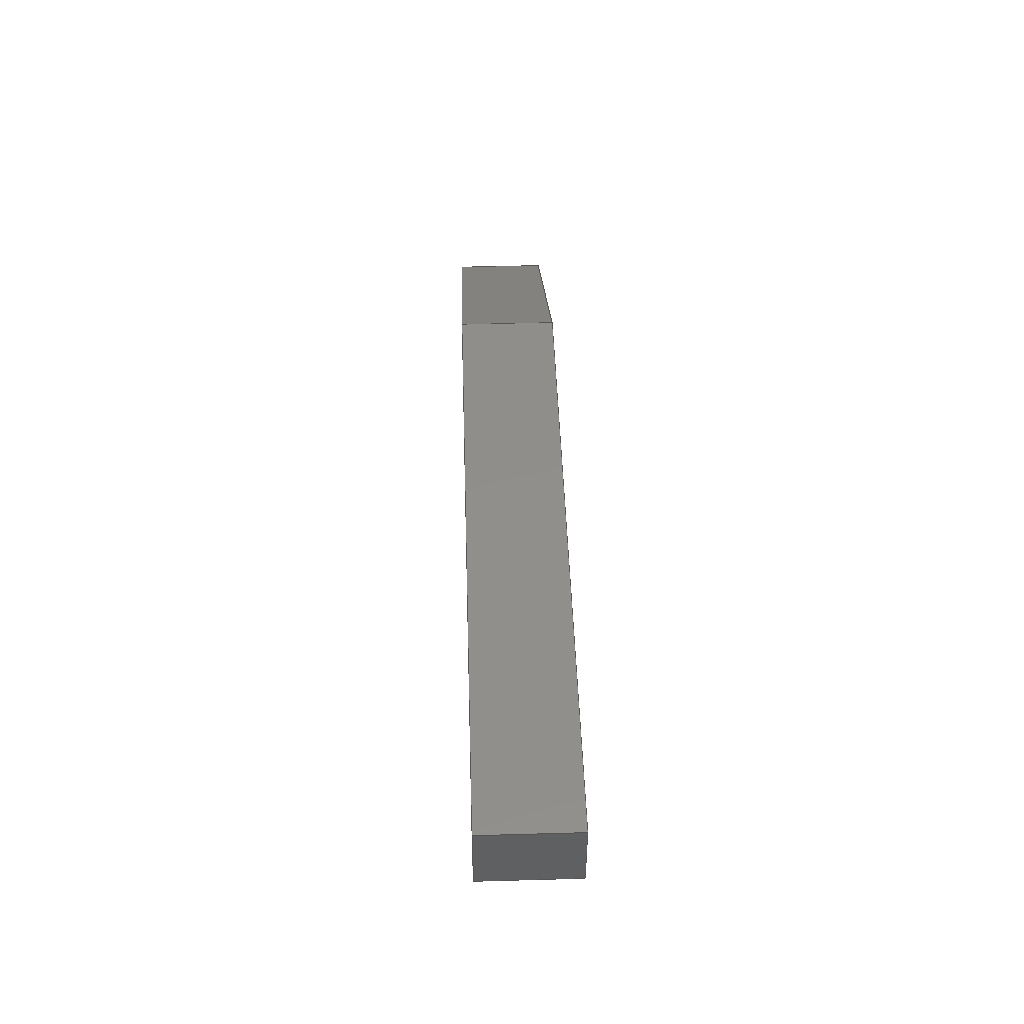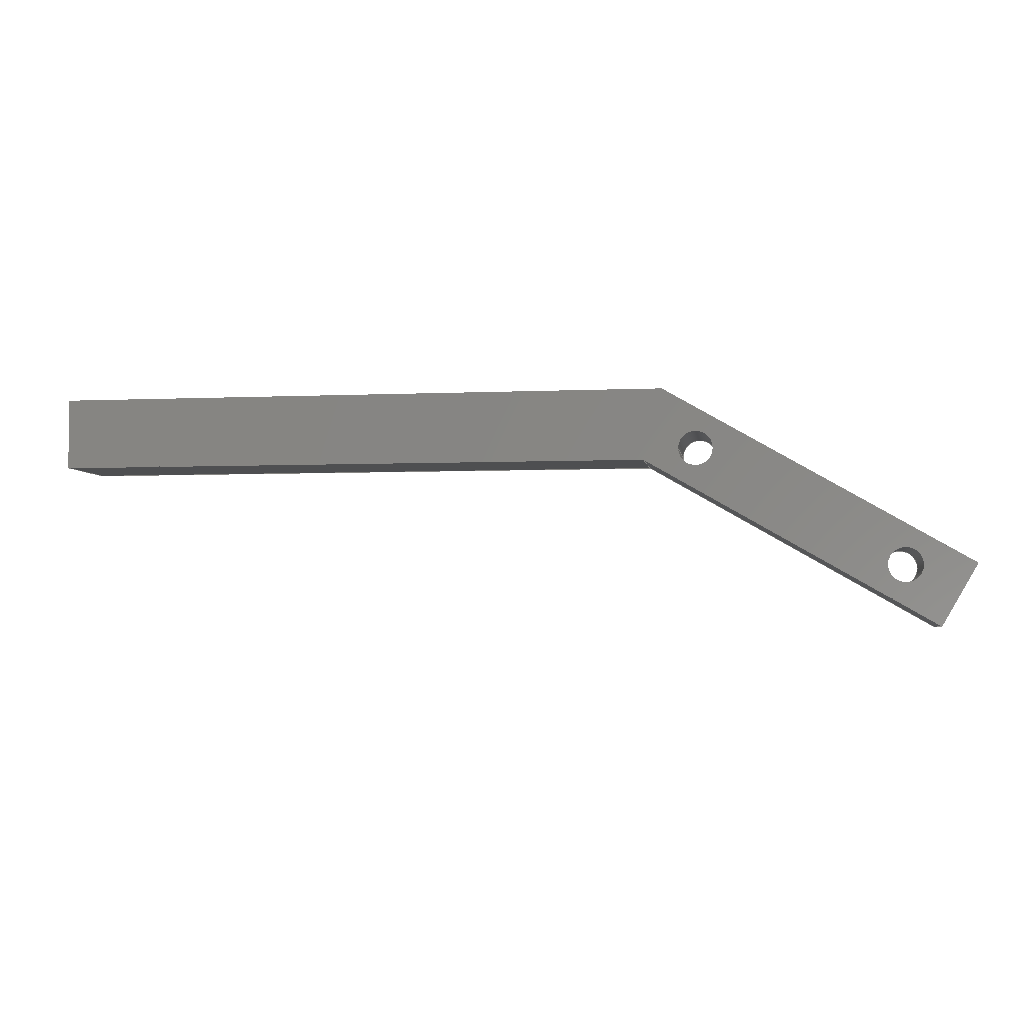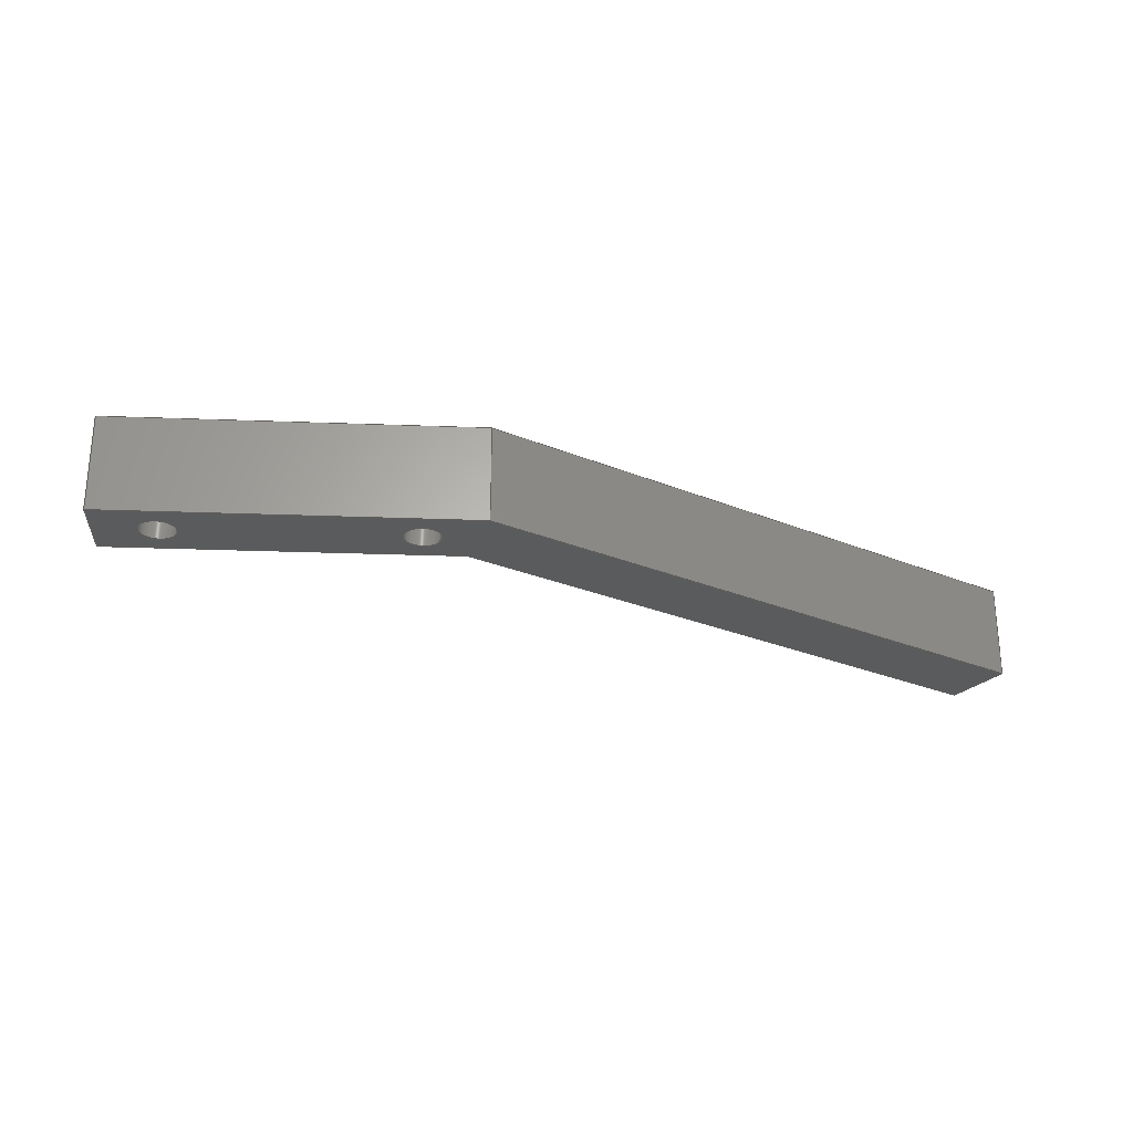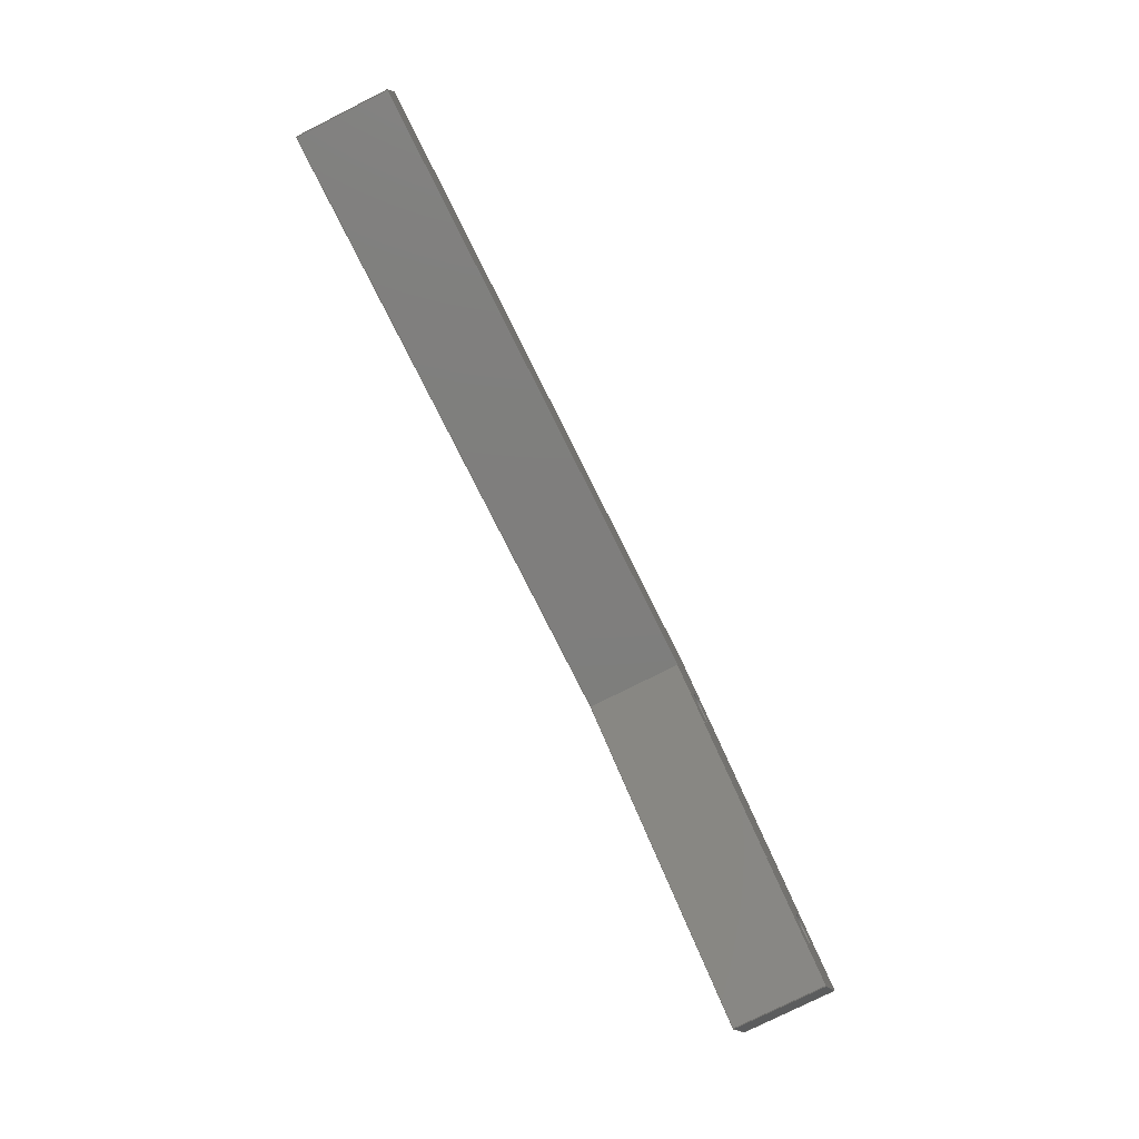
<metadata>
{"format":"step","ext":"step","renderer":"f3d","projection":"perspective","resolution":1024,"background":"white","views":[{"elev":47.5,"azim":-91.8,"up":"+Y"},{"elev":-4.0,"azim":8.7,"up":"+Y"},{"elev":-26.2,"azim":146.6,"up":"+Z"},{"elev":-78.1,"azim":-63.4,"up":"+Y"}]}
</metadata>
<code>
ISO-10303-21;
DATA;
#1=MECHANICAL_DESIGN_GEOMETRIC_PRESENTATION_REPRESENTATION('',(#4),#318);
#2=SHAPE_REPRESENTATION_RELATIONSHIP('SRR','None',#325,#3);
#3=ADVANCED_BREP_SHAPE_REPRESENTATION('',(#5),#317);
#4=STYLED_ITEM('',(#334),#5);
#5=MANIFOLD_SOLID_BREP('Body1',#186);
#6=FACE_BOUND('',#37,.T.);
#7=FACE_BOUND('',#38,.T.);
#8=FACE_BOUND('',#40,.T.);
#9=FACE_BOUND('',#41,.T.);
#10=PLANE('',#206);
#11=PLANE('',#207);
#12=PLANE('',#208);
#13=PLANE('',#209);
#14=PLANE('',#210);
#15=PLANE('',#211);
#16=PLANE('',#212);
#17=PLANE('',#213);
#18=FACE_OUTER_BOUND('',#28,.T.);
#19=FACE_OUTER_BOUND('',#29,.T.);
#20=FACE_OUTER_BOUND('',#30,.T.);
#21=FACE_OUTER_BOUND('',#31,.T.);
#22=FACE_OUTER_BOUND('',#32,.T.);
#23=FACE_OUTER_BOUND('',#33,.T.);
#24=FACE_OUTER_BOUND('',#34,.T.);
#25=FACE_OUTER_BOUND('',#35,.T.);
#26=FACE_OUTER_BOUND('',#36,.T.);
#27=FACE_OUTER_BOUND('',#39,.T.);
#28=EDGE_LOOP('',(#126,#127,#128,#129));
#29=EDGE_LOOP('',(#130,#131,#132,#133));
#30=EDGE_LOOP('',(#134,#135,#136,#137));
#31=EDGE_LOOP('',(#138,#139,#140,#141));
#32=EDGE_LOOP('',(#142,#143,#144,#145));
#33=EDGE_LOOP('',(#146,#147,#148,#149));
#34=EDGE_LOOP('',(#150,#151,#152,#153));
#35=EDGE_LOOP('',(#154,#155,#156,#157));
#36=EDGE_LOOP('',(#158,#159,#160,#161,#162,#163));
#37=EDGE_LOOP('',(#164));
#38=EDGE_LOOP('',(#165));
#39=EDGE_LOOP('',(#166,#167,#168,#169,#170,#171));
#40=EDGE_LOOP('',(#172));
#41=EDGE_LOOP('',(#173));
#42=LINE('',#269,#62);
#43=LINE('',#275,#63);
#44=LINE('',#280,#64);
#45=LINE('',#282,#65);
#46=LINE('',#284,#66);
#47=LINE('',#285,#67);
#48=LINE('',#288,#68);
#49=LINE('',#290,#69);
#50=LINE('',#291,#70);
#51=LINE('',#294,#71);
#52=LINE('',#296,#72);
#53=LINE('',#297,#73);
#54=LINE('',#300,#74);
#55=LINE('',#302,#75);
#56=LINE('',#303,#76);
#57=LINE('',#306,#77);
#58=LINE('',#308,#78);
#59=LINE('',#309,#79);
#60=LINE('',#311,#80);
#61=LINE('',#312,#81);
#62=VECTOR('',#220,0.15);
#63=VECTOR('',#227,0.15);
#64=VECTOR('',#232,1);
#65=VECTOR('',#233,1);
#66=VECTOR('',#234,1);
#67=VECTOR('',#235,1);
#68=VECTOR('',#238,1);
#69=VECTOR('',#239,1);
#70=VECTOR('',#240,1);
#71=VECTOR('',#243,1);
#72=VECTOR('',#244,1);
#73=VECTOR('',#245,1);
#74=VECTOR('',#248,1);
#75=VECTOR('',#249,1);
#76=VECTOR('',#250,1);
#77=VECTOR('',#253,1);
#78=VECTOR('',#254,1);
#79=VECTOR('',#255,1);
#80=VECTOR('',#258,1);
#81=VECTOR('',#259,1);
#82=CIRCLE('',#201,0.15);
#83=CIRCLE('',#202,0.15);
#84=CIRCLE('',#204,0.15);
#85=CIRCLE('',#205,0.15);
#86=VERTEX_POINT('',#266);
#87=VERTEX_POINT('',#268);
#88=VERTEX_POINT('',#272);
#89=VERTEX_POINT('',#274);
#90=VERTEX_POINT('',#278);
#91=VERTEX_POINT('',#279);
#92=VERTEX_POINT('',#281);
#93=VERTEX_POINT('',#283);
#94=VERTEX_POINT('',#287);
#95=VERTEX_POINT('',#289);
#96=VERTEX_POINT('',#293);
#97=VERTEX_POINT('',#295);
#98=VERTEX_POINT('',#299);
#99=VERTEX_POINT('',#301);
#100=VERTEX_POINT('',#305);
#101=VERTEX_POINT('',#307);
#102=EDGE_CURVE('',#86,#86,#82,.T.);
#103=EDGE_CURVE('',#86,#87,#42,.T.);
#104=EDGE_CURVE('',#87,#87,#83,.T.);
#105=EDGE_CURVE('',#88,#88,#84,.T.);
#106=EDGE_CURVE('',#88,#89,#43,.T.);
#107=EDGE_CURVE('',#89,#89,#85,.T.);
#108=EDGE_CURVE('',#90,#91,#44,.T.);
#109=EDGE_CURVE('',#90,#92,#45,.T.);
#110=EDGE_CURVE('',#93,#92,#46,.T.);
#111=EDGE_CURVE('',#91,#93,#47,.T.);
#112=EDGE_CURVE('',#91,#94,#48,.T.);
#113=EDGE_CURVE('',#95,#93,#49,.T.);
#114=EDGE_CURVE('',#94,#95,#50,.T.);
#115=EDGE_CURVE('',#94,#96,#51,.T.);
#116=EDGE_CURVE('',#97,#95,#52,.T.);
#117=EDGE_CURVE('',#96,#97,#53,.T.);
#118=EDGE_CURVE('',#96,#98,#54,.T.);
#119=EDGE_CURVE('',#99,#97,#55,.T.);
#120=EDGE_CURVE('',#98,#99,#56,.T.);
#121=EDGE_CURVE('',#100,#98,#57,.T.);
#122=EDGE_CURVE('',#101,#99,#58,.T.);
#123=EDGE_CURVE('',#100,#101,#59,.T.);
#124=EDGE_CURVE('',#90,#100,#60,.T.);
#125=EDGE_CURVE('',#92,#101,#61,.T.);
#126=ORIENTED_EDGE('',*,*,#102,.F.);
#127=ORIENTED_EDGE('',*,*,#103,.T.);
#128=ORIENTED_EDGE('',*,*,#104,.F.);
#129=ORIENTED_EDGE('',*,*,#103,.F.);
#130=ORIENTED_EDGE('',*,*,#105,.F.);
#131=ORIENTED_EDGE('',*,*,#106,.T.);
#132=ORIENTED_EDGE('',*,*,#107,.F.);
#133=ORIENTED_EDGE('',*,*,#106,.F.);
#134=ORIENTED_EDGE('',*,*,#108,.F.);
#135=ORIENTED_EDGE('',*,*,#109,.T.);
#136=ORIENTED_EDGE('',*,*,#110,.F.);
#137=ORIENTED_EDGE('',*,*,#111,.F.);
#138=ORIENTED_EDGE('',*,*,#112,.F.);
#139=ORIENTED_EDGE('',*,*,#111,.T.);
#140=ORIENTED_EDGE('',*,*,#113,.F.);
#141=ORIENTED_EDGE('',*,*,#114,.F.);
#142=ORIENTED_EDGE('',*,*,#115,.F.);
#143=ORIENTED_EDGE('',*,*,#114,.T.);
#144=ORIENTED_EDGE('',*,*,#116,.F.);
#145=ORIENTED_EDGE('',*,*,#117,.F.);
#146=ORIENTED_EDGE('',*,*,#118,.F.);
#147=ORIENTED_EDGE('',*,*,#117,.T.);
#148=ORIENTED_EDGE('',*,*,#119,.F.);
#149=ORIENTED_EDGE('',*,*,#120,.F.);
#150=ORIENTED_EDGE('',*,*,#121,.T.);
#151=ORIENTED_EDGE('',*,*,#120,.T.);
#152=ORIENTED_EDGE('',*,*,#122,.F.);
#153=ORIENTED_EDGE('',*,*,#123,.F.);
#154=ORIENTED_EDGE('',*,*,#124,.T.);
#155=ORIENTED_EDGE('',*,*,#123,.T.);
#156=ORIENTED_EDGE('',*,*,#125,.F.);
#157=ORIENTED_EDGE('',*,*,#109,.F.);
#158=ORIENTED_EDGE('',*,*,#125,.T.);
#159=ORIENTED_EDGE('',*,*,#122,.T.);
#160=ORIENTED_EDGE('',*,*,#119,.T.);
#161=ORIENTED_EDGE('',*,*,#116,.T.);
#162=ORIENTED_EDGE('',*,*,#113,.T.);
#163=ORIENTED_EDGE('',*,*,#110,.T.);
#164=ORIENTED_EDGE('',*,*,#102,.T.);
#165=ORIENTED_EDGE('',*,*,#105,.T.);
#166=ORIENTED_EDGE('',*,*,#124,.F.);
#167=ORIENTED_EDGE('',*,*,#108,.T.);
#168=ORIENTED_EDGE('',*,*,#112,.T.);
#169=ORIENTED_EDGE('',*,*,#115,.T.);
#170=ORIENTED_EDGE('',*,*,#118,.T.);
#171=ORIENTED_EDGE('',*,*,#121,.F.);
#172=ORIENTED_EDGE('',*,*,#104,.T.);
#173=ORIENTED_EDGE('',*,*,#107,.T.);
#174=CYLINDRICAL_SURFACE('',#200,0.15);
#175=CYLINDRICAL_SURFACE('',#203,0.15);
#176=ADVANCED_FACE('',(#18),#174,.F.);
#177=ADVANCED_FACE('',(#19),#175,.F.);
#178=ADVANCED_FACE('',(#20),#10,.T.);
#179=ADVANCED_FACE('',(#21),#11,.T.);
#180=ADVANCED_FACE('',(#22),#12,.T.);
#181=ADVANCED_FACE('',(#23),#13,.T.);
#182=ADVANCED_FACE('',(#24),#14,.T.);
#183=ADVANCED_FACE('',(#25),#15,.T.);
#184=ADVANCED_FACE('',(#26,#6,#7),#16,.T.);
#185=ADVANCED_FACE('',(#27,#8,#9),#17,.F.);
#186=CLOSED_SHELL('',(#176,#177,#178,#179,#180,#181,#182,#183,#184,#185));
#187=DERIVED_UNIT_ELEMENT(#189,1);
#188=DERIVED_UNIT_ELEMENT(#320,3);
#189=(
MASS_UNIT()
NAMED_UNIT(*)
SI_UNIT(.KILO.,.GRAM.)
);
#190=DERIVED_UNIT((#187,#188));
#191=MEASURE_REPRESENTATION_ITEM('density measure',
POSITIVE_RATIO_MEASURE(7850),#190);
#192=PROPERTY_DEFINITION_REPRESENTATION(#197,#194);
#193=PROPERTY_DEFINITION_REPRESENTATION(#198,#195);
#194=REPRESENTATION('material name',(#196),#317);
#195=REPRESENTATION('density',(#191),#317);
#196=DESCRIPTIVE_REPRESENTATION_ITEM('Steel','Steel');
#197=PROPERTY_DEFINITION('material property','material name',#327);
#198=PROPERTY_DEFINITION('material property','density of part',#327);
#199=AXIS2_PLACEMENT_3D('placement',#264,#214,#215);
#200=AXIS2_PLACEMENT_3D('',#265,#216,#217);
#201=AXIS2_PLACEMENT_3D('',#267,#218,#219);
#202=AXIS2_PLACEMENT_3D('',#270,#221,#222);
#203=AXIS2_PLACEMENT_3D('',#271,#223,#224);
#204=AXIS2_PLACEMENT_3D('',#273,#225,#226);
#205=AXIS2_PLACEMENT_3D('',#276,#228,#229);
#206=AXIS2_PLACEMENT_3D('',#277,#230,#231);
#207=AXIS2_PLACEMENT_3D('',#286,#236,#237);
#208=AXIS2_PLACEMENT_3D('',#292,#241,#242);
#209=AXIS2_PLACEMENT_3D('',#298,#246,#247);
#210=AXIS2_PLACEMENT_3D('',#304,#251,#252);
#211=AXIS2_PLACEMENT_3D('',#310,#256,#257);
#212=AXIS2_PLACEMENT_3D('',#313,#260,#261);
#213=AXIS2_PLACEMENT_3D('',#314,#262,#263);
#214=DIRECTION('axis',(0,0,1));
#215=DIRECTION('refdir',(1,0,0));
#216=DIRECTION('center_axis',(0,0,-1));
#217=DIRECTION('ref_axis',(1,0,0));
#218=DIRECTION('center_axis',(0,0,-1));
#219=DIRECTION('ref_axis',(1,0,0));
#220=DIRECTION('',(0,0,-1));
#221=DIRECTION('center_axis',(0,0,1));
#222=DIRECTION('ref_axis',(1,0,0));
#223=DIRECTION('center_axis',(0,0,-1));
#224=DIRECTION('ref_axis',(1,0,0));
#225=DIRECTION('center_axis',(0,0,-1));
#226=DIRECTION('ref_axis',(1,0,0));
#227=DIRECTION('',(0,0,-1));
#228=DIRECTION('center_axis',(0,0,1));
#229=DIRECTION('ref_axis',(1,0,0));
#230=DIRECTION('center_axis',(-1,0,0));
#231=DIRECTION('ref_axis',(0,-1,0));
#232=DIRECTION('',(0,1,0));
#233=DIRECTION('',(0,0,1));
#234=DIRECTION('',(0,-1,0));
#235=DIRECTION('',(0,0,1));
#236=DIRECTION('center_axis',(0,1,0));
#237=DIRECTION('ref_axis',(-1,0,0));
#238=DIRECTION('',(1,0,0));
#239=DIRECTION('',(-1,0,0));
#240=DIRECTION('',(0,0,1));
#241=DIRECTION('center_axis',(0.5,0.866,0));
#242=DIRECTION('ref_axis',(-0.866,0.5,0));
#243=DIRECTION('',(0.866,-0.5,0));
#244=DIRECTION('',(-0.866,0.5,0));
#245=DIRECTION('',(0,0,1));
#246=DIRECTION('center_axis',(0.866,-0.5,0));
#247=DIRECTION('ref_axis',(0.5,0.866,0));
#248=DIRECTION('',(-0.5,-0.866,0));
#249=DIRECTION('',(0.5,0.866,0));
#250=DIRECTION('',(0,0,1));
#251=DIRECTION('center_axis',(-0.5,-0.866,0));
#252=DIRECTION('ref_axis',(0.866,-0.5,0));
#253=DIRECTION('',(0.866,-0.5,0));
#254=DIRECTION('',(0.866,-0.5,0));
#255=DIRECTION('',(0,0,1));
#256=DIRECTION('center_axis',(0,-1,0));
#257=DIRECTION('ref_axis',(1,0,0));
#258=DIRECTION('',(1,0,0));
#259=DIRECTION('',(1,0,0));
#260=DIRECTION('center_axis',(0,0,1));
#261=DIRECTION('ref_axis',(1,0,0));
#262=DIRECTION('center_axis',(0,0,1));
#263=DIRECTION('ref_axis',(1,0,0));
#264=CARTESIAN_POINT('',(0,0,0));
#265=CARTESIAN_POINT('Origin',(5.583,-0.5098,0.8));
#266=CARTESIAN_POINT('',(5.433,-0.5098,0.8));
#267=CARTESIAN_POINT('Origin',(5.583,-0.5098,0.8));
#268=CARTESIAN_POINT('',(5.433,-0.5098,0));
#269=CARTESIAN_POINT('',(5.433,-0.5098,0.8));
#270=CARTESIAN_POINT('Origin',(5.583,-0.5098,0));
#271=CARTESIAN_POINT('Origin',(7.315,-1.51,0.8));
#272=CARTESIAN_POINT('',(7.165,-1.51,0.8));
#273=CARTESIAN_POINT('Origin',(7.315,-1.51,0.8));
#274=CARTESIAN_POINT('',(7.165,-1.51,0));
#275=CARTESIAN_POINT('',(7.165,-1.51,0.8));
#276=CARTESIAN_POINT('Origin',(7.315,-1.51,0));
#277=CARTESIAN_POINT('Origin',(0,0,0));
#278=CARTESIAN_POINT('',(0,-0.6,0));
#279=CARTESIAN_POINT('',(0,0,0));
#280=CARTESIAN_POINT('',(0,-0.6,0));
#281=CARTESIAN_POINT('',(0,-0.6,0.8));
#282=CARTESIAN_POINT('',(0,-0.6,0));
#283=CARTESIAN_POINT('',(0,0,0.8));
#284=CARTESIAN_POINT('',(0,-0.6,0.8));
#285=CARTESIAN_POINT('',(0,0,0));
#286=CARTESIAN_POINT('Origin',(5.3,0,0));
#287=CARTESIAN_POINT('',(5.3,0,0));
#288=CARTESIAN_POINT('',(0,0,0));
#289=CARTESIAN_POINT('',(5.3,0,0.8));
#290=CARTESIAN_POINT('',(0,0,0.8));
#291=CARTESIAN_POINT('',(5.3,0,0));
#292=CARTESIAN_POINT('Origin',(7.898,-1.5,0));
#293=CARTESIAN_POINT('',(7.898,-1.5,0));
#294=CARTESIAN_POINT('',(5.3,0,0));
#295=CARTESIAN_POINT('',(7.898,-1.5,0.8));
#296=CARTESIAN_POINT('',(5.3,0,0.8));
#297=CARTESIAN_POINT('',(7.898,-1.5,0));
#298=CARTESIAN_POINT('Origin',(7.598,-2.02,0));
#299=CARTESIAN_POINT('',(7.598,-2.02,0));
#300=CARTESIAN_POINT('',(7.898,-1.5,0));
#301=CARTESIAN_POINT('',(7.598,-2.02,0.8));
#302=CARTESIAN_POINT('',(7.898,-1.5,0.8));
#303=CARTESIAN_POINT('',(7.598,-2.02,0));
#304=CARTESIAN_POINT('Origin',(5.139,-0.6,0));
#305=CARTESIAN_POINT('',(5.139,-0.6,0));
#306=CARTESIAN_POINT('',(5.139,-0.6,0));
#307=CARTESIAN_POINT('',(5.139,-0.6,0.8));
#308=CARTESIAN_POINT('',(5.139,-0.6,0.8));
#309=CARTESIAN_POINT('',(5.139,-0.6,0));
#310=CARTESIAN_POINT('Origin',(0,-0.6,0));
#311=CARTESIAN_POINT('',(0,-0.6,0));
#312=CARTESIAN_POINT('',(0,-0.6,0.8));
#313=CARTESIAN_POINT('Origin',(3.949,-1.01,0.8));
#314=CARTESIAN_POINT('Origin',(3.949,-1.01,0));
#315=UNCERTAINTY_MEASURE_WITH_UNIT(LENGTH_MEASURE(0.001),#319,
'DISTANCE_ACCURACY_VALUE',
'Maximum model space distance between geometric entities at asserted c
onnectivities');
#316=UNCERTAINTY_MEASURE_WITH_UNIT(LENGTH_MEASURE(0.001),#319,
'DISTANCE_ACCURACY_VALUE',
'Maximum model space distance between geometric entities at asserted c
onnectivities');
#317=(
GEOMETRIC_REPRESENTATION_CONTEXT(3)
GLOBAL_UNCERTAINTY_ASSIGNED_CONTEXT((#315))
GLOBAL_UNIT_ASSIGNED_CONTEXT((#319,#321,#322))
REPRESENTATION_CONTEXT('','3D')
);
#318=(
GEOMETRIC_REPRESENTATION_CONTEXT(3)
GLOBAL_UNCERTAINTY_ASSIGNED_CONTEXT((#316))
GLOBAL_UNIT_ASSIGNED_CONTEXT((#319,#321,#322))
REPRESENTATION_CONTEXT('','3D')
);
#319=(
LENGTH_UNIT()
NAMED_UNIT(*)
SI_UNIT(.CENTI.,.METRE.)
);
#320=(
LENGTH_UNIT()
NAMED_UNIT(*)
SI_UNIT($,.METRE.)
);
#321=(
NAMED_UNIT(*)
PLANE_ANGLE_UNIT()
SI_UNIT($,.RADIAN.)
);
#322=(
NAMED_UNIT(*)
SI_UNIT($,.STERADIAN.)
SOLID_ANGLE_UNIT()
);
#323=SHAPE_DEFINITION_REPRESENTATION(#324,#325);
#324=PRODUCT_DEFINITION_SHAPE('',$,#327);
#325=SHAPE_REPRESENTATION('',(#199),#317);
#326=PRODUCT_DEFINITION_CONTEXT('part definition',#331,'design');
#327=PRODUCT_DEFINITION('Untitled','Untitled',#328,#326);
#328=PRODUCT_DEFINITION_FORMATION('',$,#333);
#329=PRODUCT_RELATED_PRODUCT_CATEGORY('Untitled','Untitled',(#333));
#330=APPLICATION_PROTOCOL_DEFINITION('international standard',
'automotive_design',2009,#331);
#331=APPLICATION_CONTEXT(
'Core Data for Automotive Mechanical Design Process');
#332=PRODUCT_CONTEXT('part definition',#331,'mechanical');
#333=PRODUCT('Untitled','Untitled',$,(#332));
#334=PRESENTATION_STYLE_ASSIGNMENT((#335));
#335=SURFACE_STYLE_USAGE(.BOTH.,#336);
#336=SURFACE_SIDE_STYLE('',(#337));
#337=SURFACE_STYLE_FILL_AREA(#338);
#338=FILL_AREA_STYLE('Steel - Satin',(#339));
#339=FILL_AREA_STYLE_COLOUR('Steel - Satin',#340);
#340=COLOUR_RGB('Steel - Satin',0.6275,0.6275,0.6275);
ENDSEC;
END-ISO-10303-21;

</code>
